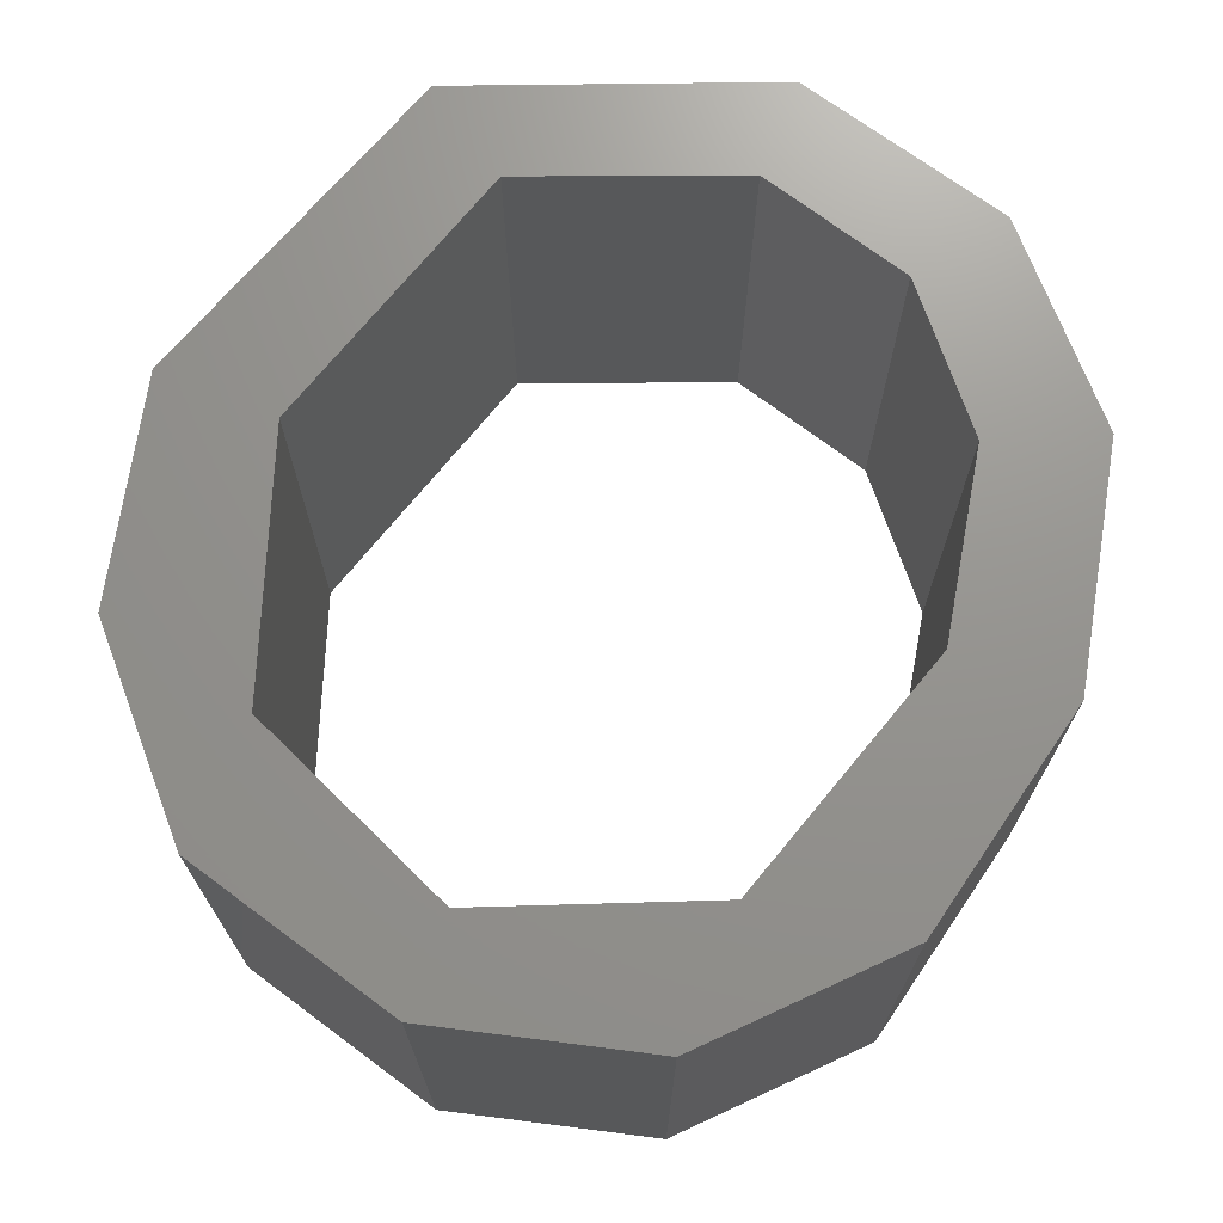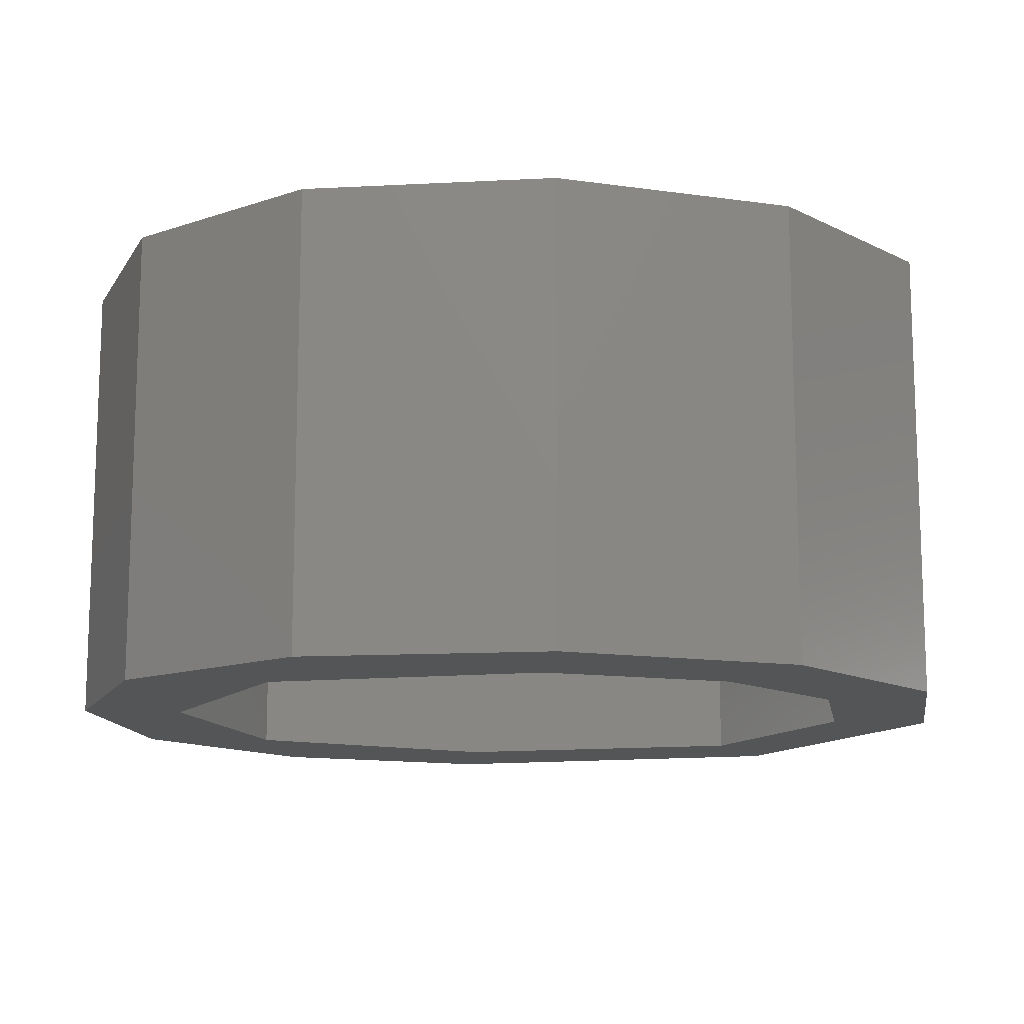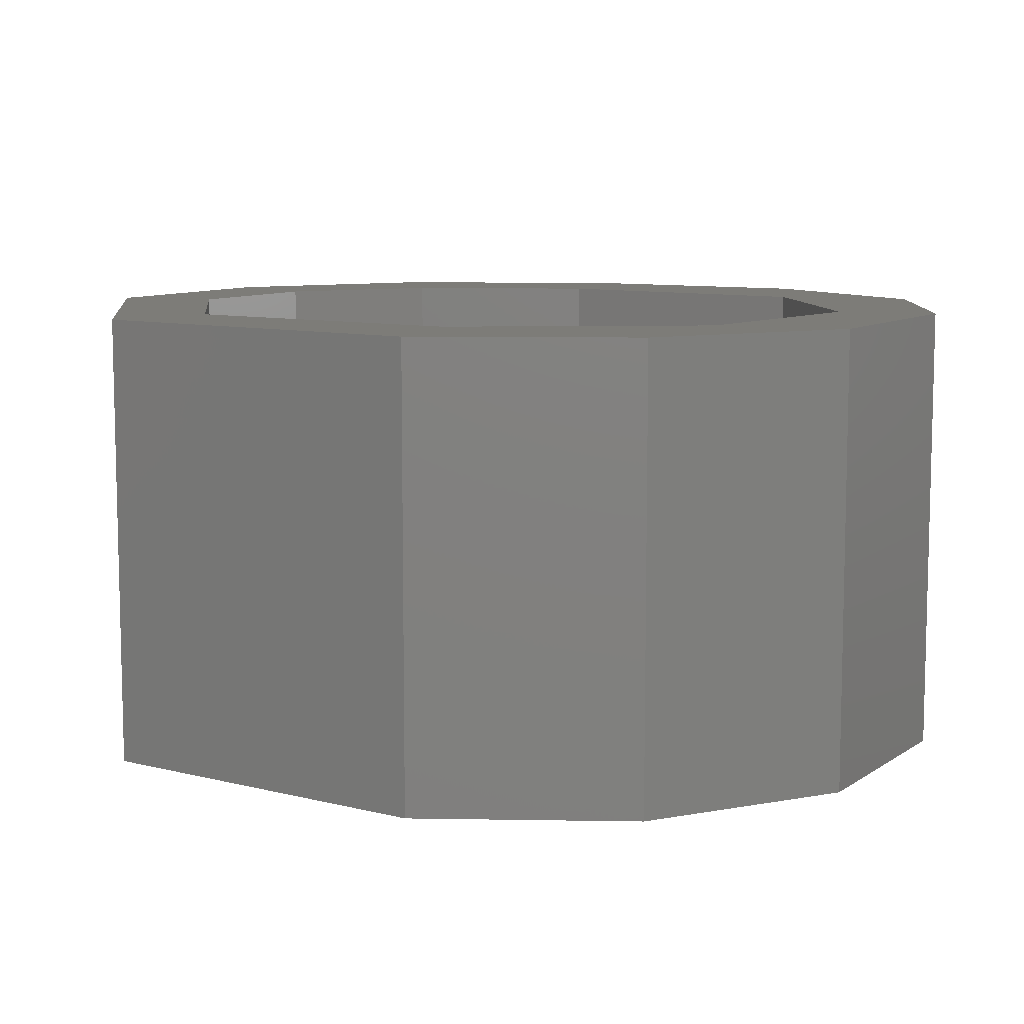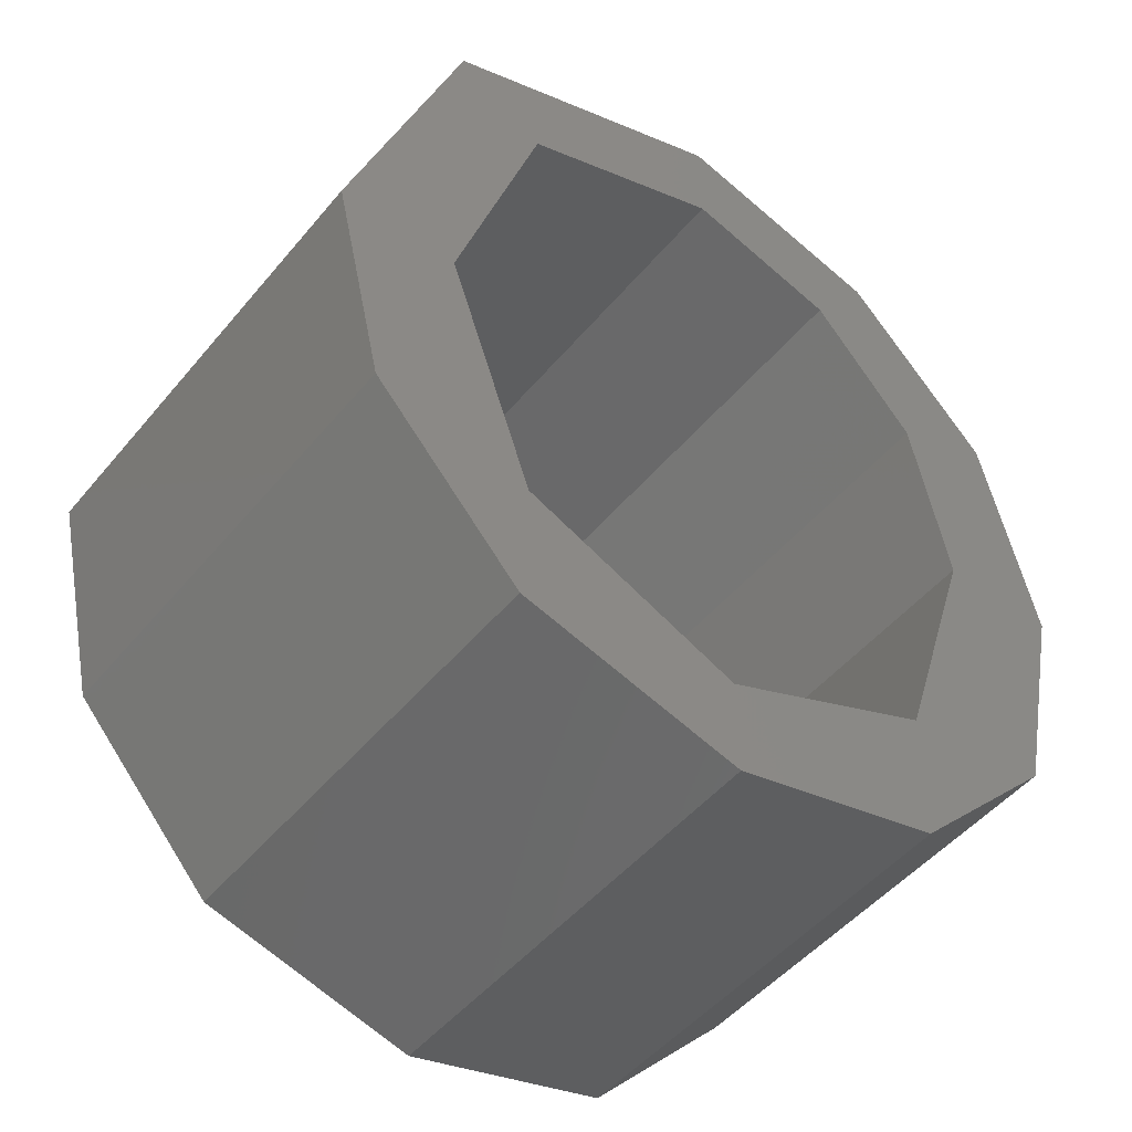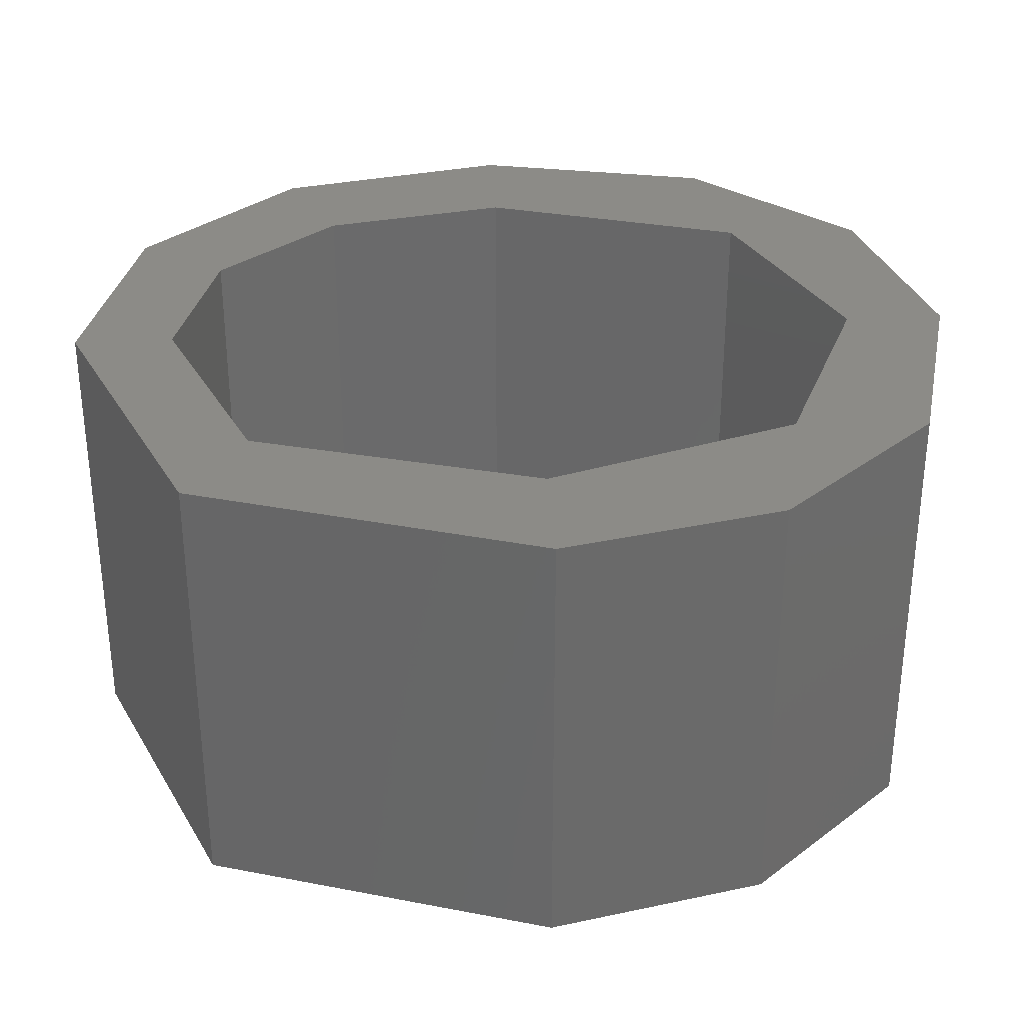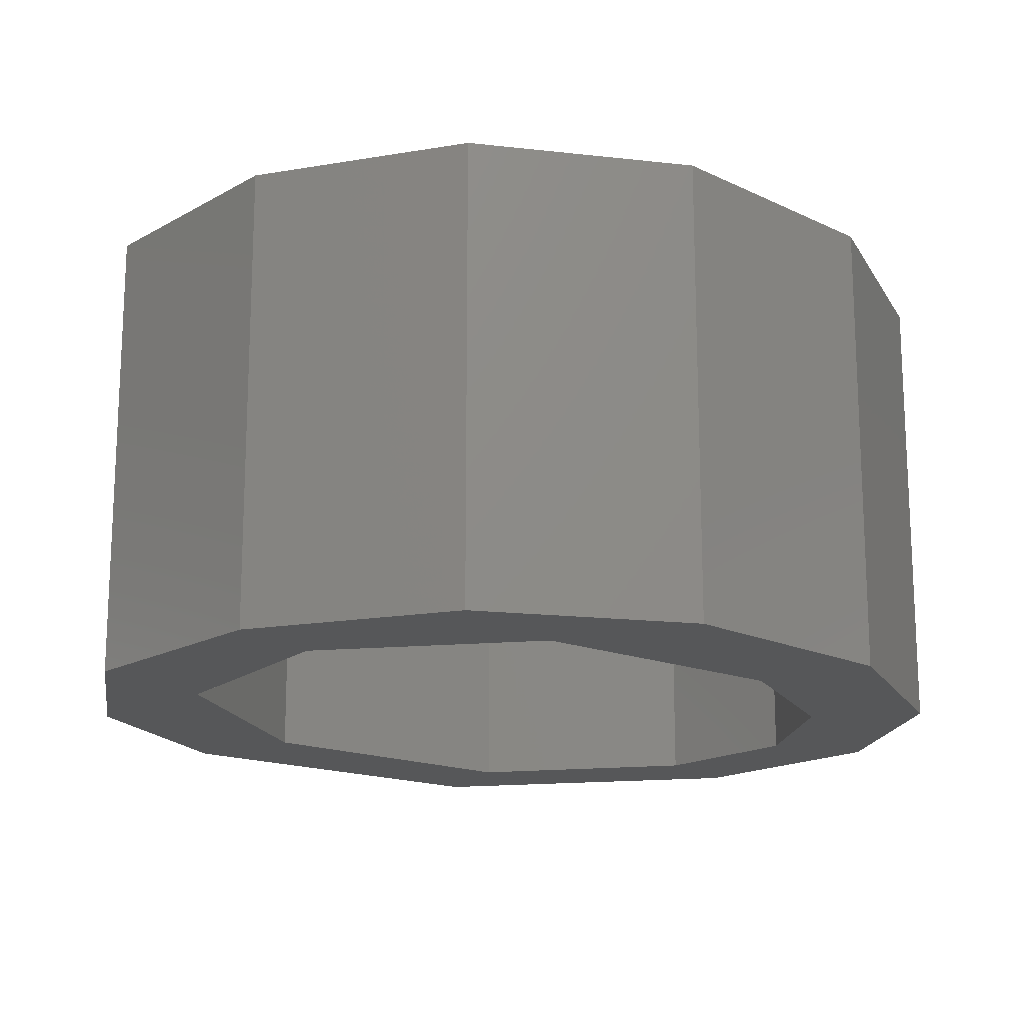
<metadata>
{"format":"stl","ext":"stl","renderer":"f3d","projection":"perspective","resolution":1024,"background":"white","views":[{"elev":71.1,"azim":21.5,"up":"+Z"},{"elev":-13.2,"azim":84.1,"up":"+Z"},{"elev":9.1,"azim":-74.5,"up":"+Z"},{"elev":-49.0,"azim":-37.8,"up":"+Y"},{"elev":32.5,"azim":-93.8,"up":"+Z"},{"elev":-16.8,"azim":33.3,"up":"+Z"}]}
</metadata>
<code>
# stl→obj: 40 verts, 80 faces
v 9.416 0.9769 8
v 5.566 0.2386 8
v 8.324 -0.5366 8
v 12.04 -1.876 8
v 10.19 -2.72 8
v 10.83 -6.016 8
v 12.94 -6.026 8
v 11.99 -10.23 8
v 9.337 -10.62 8
v 5.535 -12.25 8
v 9.3 -13.05 8
v 5.545 -14 8
v 5.556 2 8
v 0.2189 -0.178 8
v 1.827 -1.254 8
v -1.848 -6.206 8
v 0.261 -6.237 8
v -0.9624 -10.07 8
v 1.764 -10.64 8
v 1.643 -12.95 8
v -1.848 -6.206 0
v 0.2189 -0.178 0
v 5.556 2 0
v 9.416 0.9769 0
v 12.04 -1.876 0
v 12.94 -6.026 0
v 11.99 -10.23 0
v 9.3 -13.05 0
v 5.545 -14 0
v 5.535 -12.25 0
v 9.337 -10.62 0
v 10.83 -6.016 0
v 10.19 -2.72 0
v 8.324 -0.5366 0
v 5.566 0.2386 0
v 1.827 -1.254 0
v 0.261 -6.237 0
v 1.764 -10.64 0
v 1.643 -12.95 0
v -0.9624 -10.07 0
f 1 2 3
f 4 1 3
f 4 3 5
f 4 5 6
f 7 4 6
f 8 7 6
f 8 6 9
f 8 9 10
f 11 8 10
f 10 12 11
f 2 1 13
f 2 13 14
f 15 2 14
f 15 14 16
f 17 15 16
f 17 16 18
f 19 17 18
f 10 19 18
f 10 18 20
f 20 12 10
f 21 14 22
f 21 16 14
f 22 13 23
f 22 14 13
f 23 1 24
f 23 13 1
f 24 4 25
f 24 1 4
f 25 7 26
f 25 4 7
f 26 8 27
f 26 7 8
f 27 11 28
f 27 8 11
f 28 12 29
f 28 11 12
f 30 9 31
f 30 10 9
f 31 6 32
f 31 9 6
f 32 5 33
f 32 6 5
f 33 3 34
f 33 5 3
f 34 2 35
f 34 3 2
f 35 15 36
f 35 2 15
f 36 17 37
f 36 15 17
f 37 19 38
f 37 17 19
f 38 10 30
f 38 19 10
f 29 20 39
f 29 12 20
f 39 18 40
f 39 20 18
f 40 16 21
f 40 18 16
f 23 24 35
f 22 23 35
f 22 35 36
f 21 22 36
f 21 36 37
f 40 21 37
f 40 37 38
f 40 38 30
f 39 40 30
f 30 29 39
f 34 35 24
f 34 24 25
f 33 34 25
f 32 33 25
f 32 25 26
f 32 26 27
f 31 32 27
f 30 31 27
f 30 27 28
f 28 29 30

</code>
